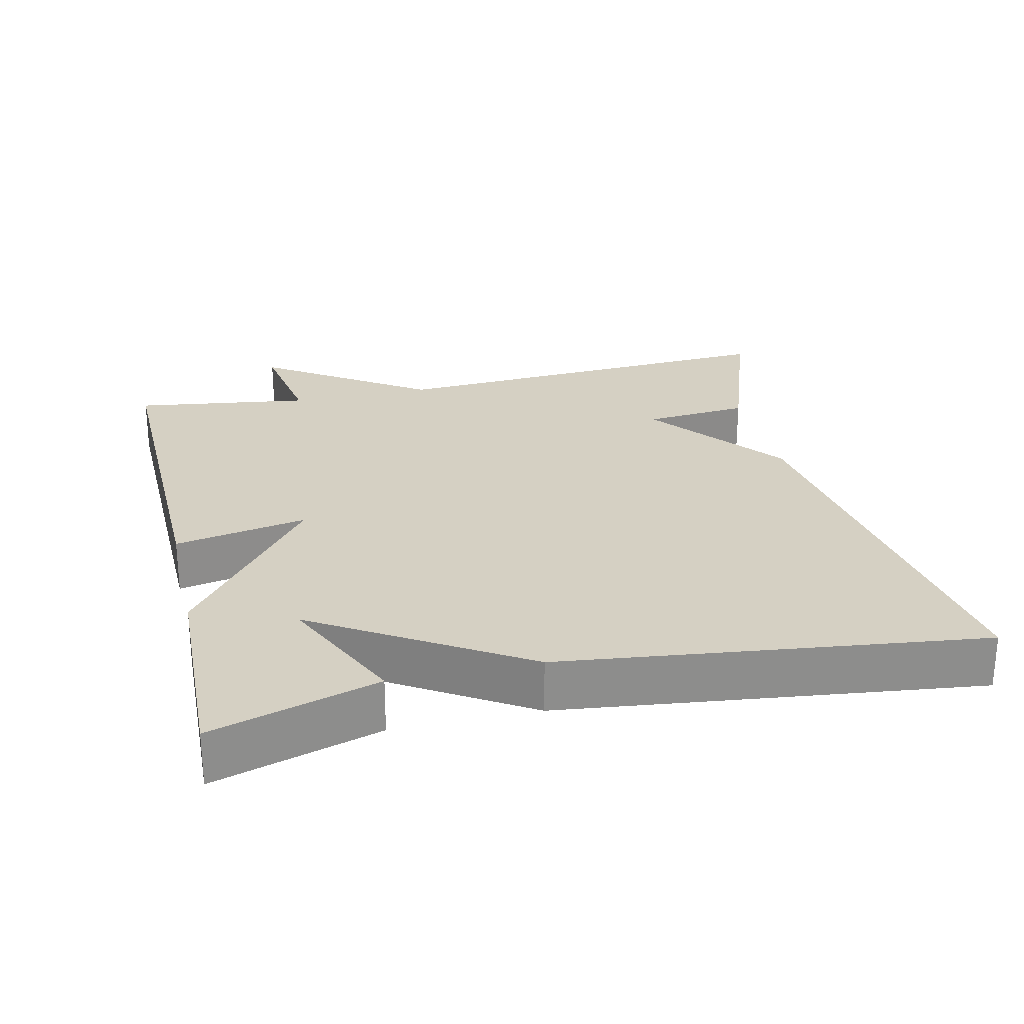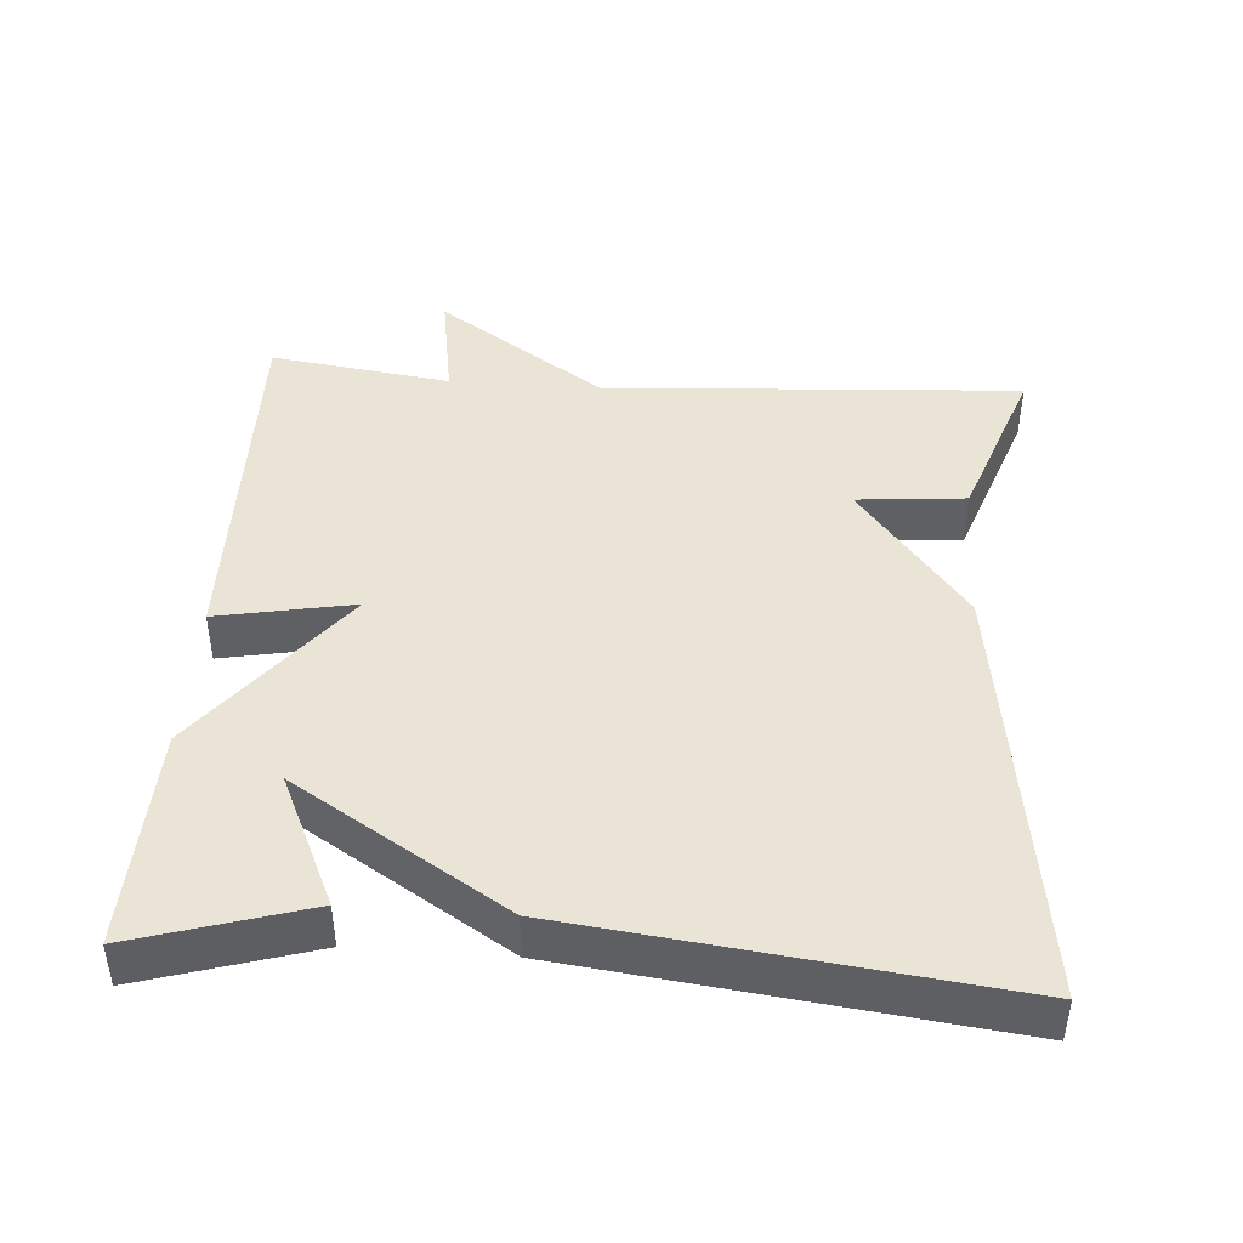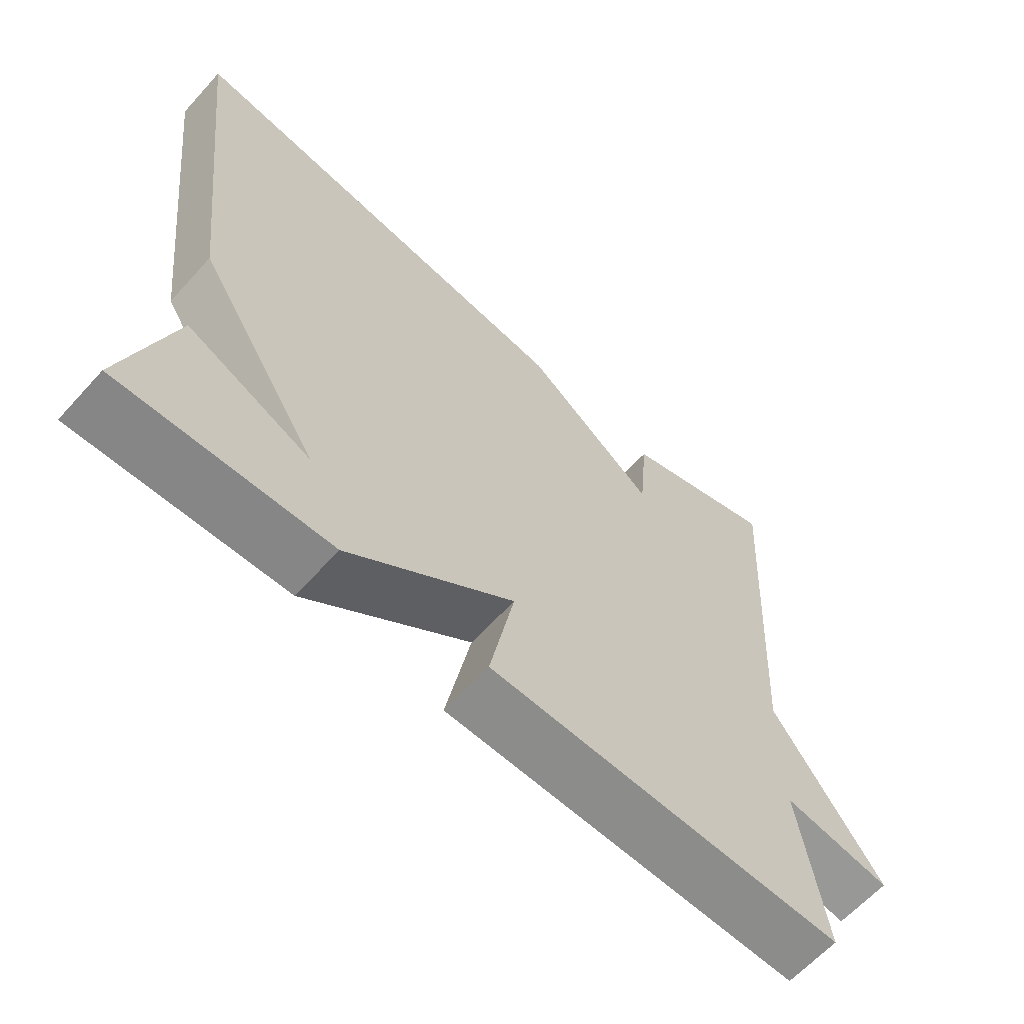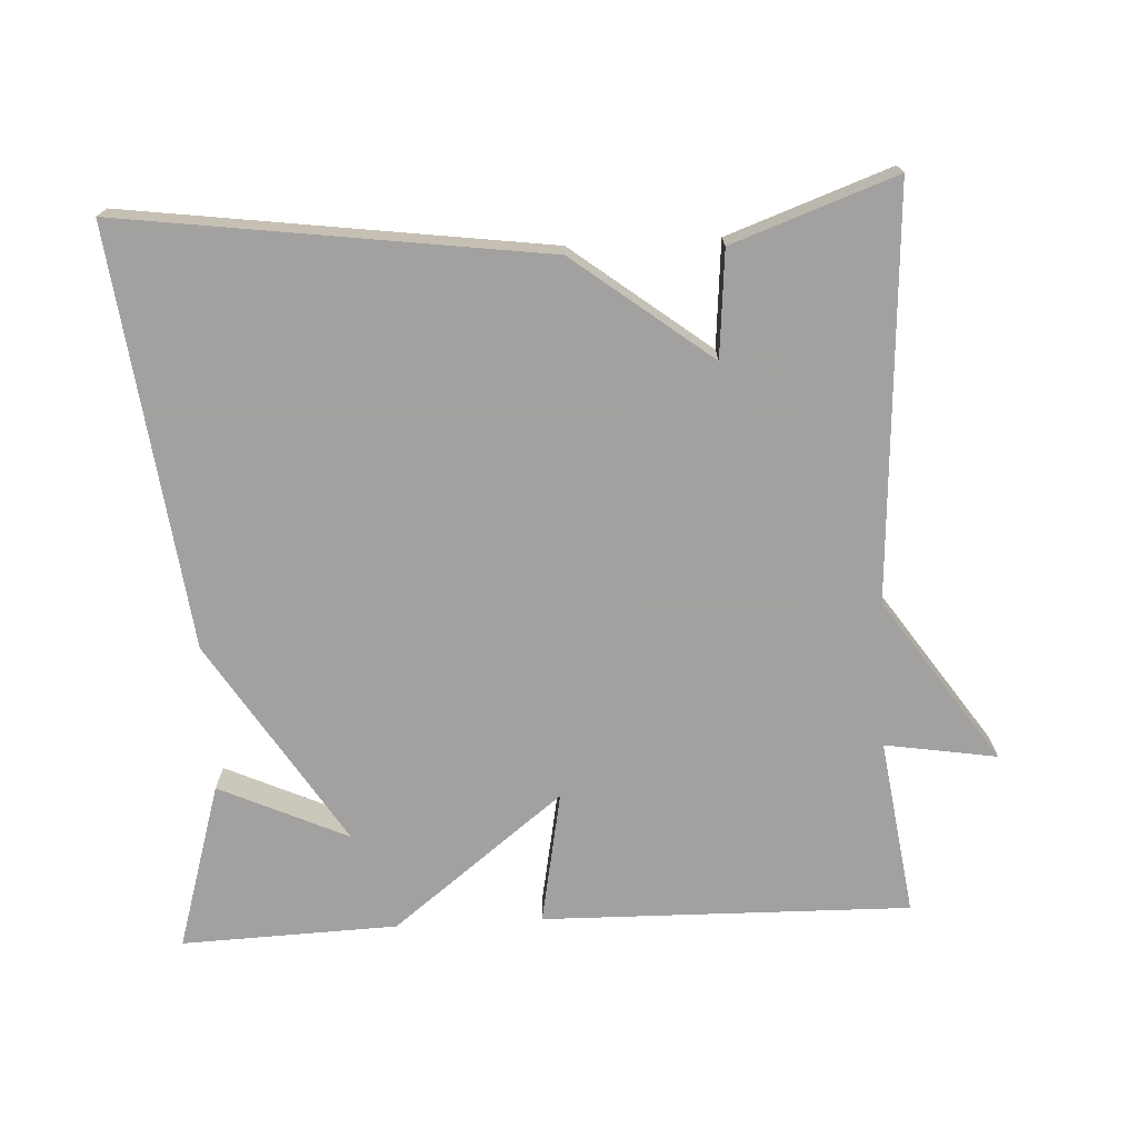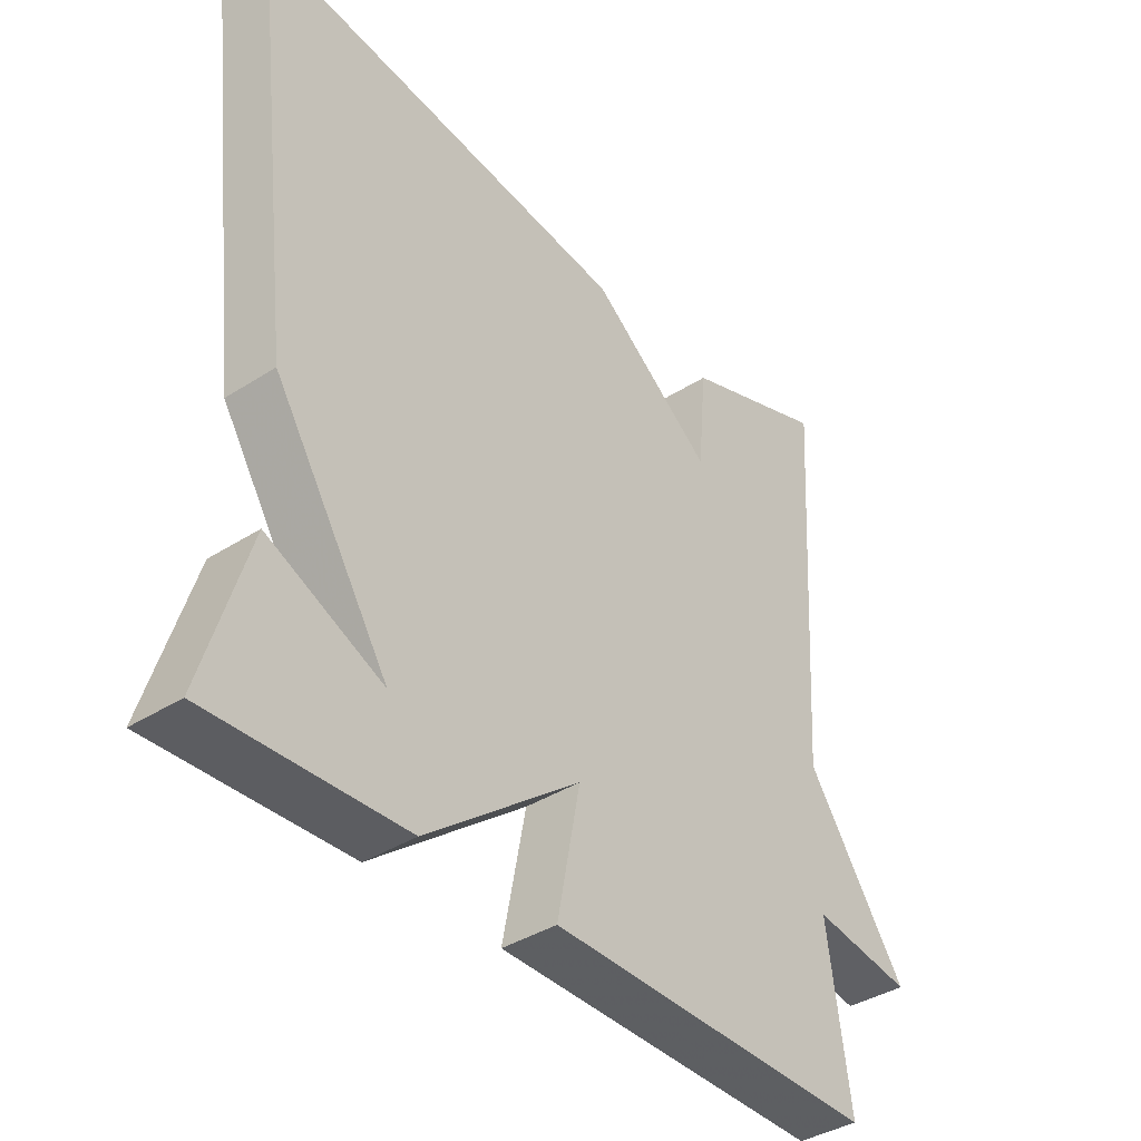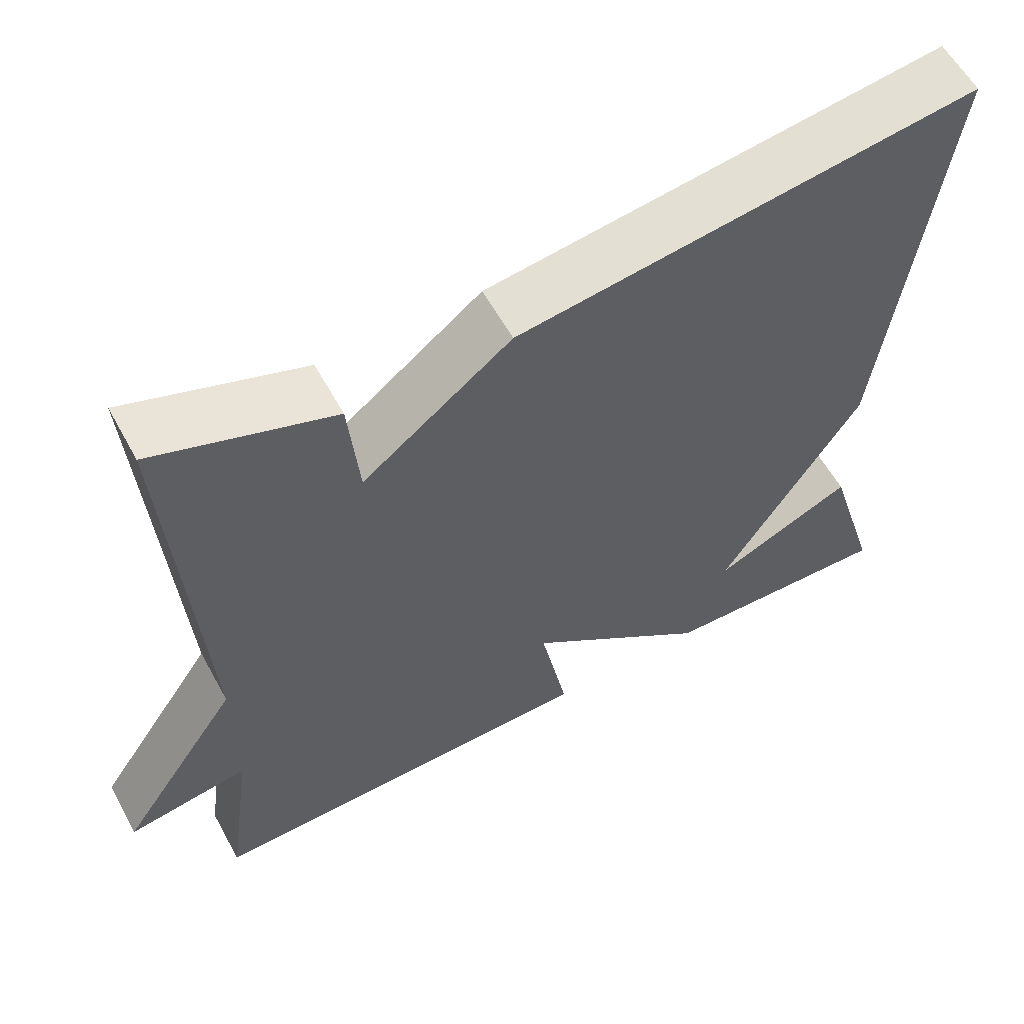
<metadata>
{"format":"obj","ext":"obj","renderer":"f3d","projection":"perspective","resolution":1024,"background":"white","views":[{"elev":26.0,"azim":-103.0,"up":"+Y"},{"elev":43.7,"azim":-85.9,"up":"+Y"},{"elev":-63.4,"azim":-42.2,"up":"+Z"},{"elev":-72.3,"azim":3.1,"up":"+Y"},{"elev":-38.5,"azim":-51.0,"up":"+Z"},{"elev":58.9,"azim":151.4,"up":"+Z"}]}
</metadata>
<code>
v -0.5 0.07 0.5
v 0.077 0.07 0.421
v 0.264 0.07 0.276
v 0.277 0.07 0.421
v 0.5 0.07 0.5
v 0.466 0.07 -0.058
v 0.619 0.07 -0.283
v 0.466 0.07 -0.258
v 0.5 0.07 -0.5
v -0.004 0.07 -0.49
v 0.031 0.07 -0.308
v -0.204 0.07 -0.49
v -0.5 0.07 -0.5
v -0.431 0.07 -0.272
v -0.255 0.07 -0.353
v -0.431 0.07 -0.072
v -0.5 0 0.5
v 0.077 0 0.421
v 0.264 0 0.276
v 0.277 0 0.421
v 0.5 0 0.5
v 0.466 0 -0.058
v 0.619 0 -0.283
v 0.466 0 -0.258
v 0.5 0 -0.5
v -0.004 0 -0.49
v 0.031 0 -0.308
v -0.204 0 -0.49
v -0.5 0 -0.5
v -0.431 0 -0.272
v -0.255 0 -0.353
v -0.431 0 -0.072
f 1 2 3
f 16 1 3
f 15 16 3
f 12 13 14 15
f 11 12 15 3
f 10 11 3
f 9 10 3
f 8 9 3
f 6 7 8
f 6 8 3 4
f 4 5 6
f 19 18 17
f 19 17 32
f 19 32 31
f 31 30 29 28
f 19 31 28 27
f 19 27 26
f 19 26 25
f 19 25 24
f 24 23 22
f 20 19 24 22
f 22 21 20
f 1 17 18 2
f 2 18 19 3
f 3 19 20 4
f 4 20 21 5
f 5 21 22 6
f 6 22 23 7
f 7 23 24 8
f 8 24 25 9
f 9 25 26 10
f 10 26 27 11
f 11 27 28 12
f 12 28 29 13
f 13 29 30 14
f 14 30 31 15
f 15 31 32 16
f 16 32 17 1

</code>
